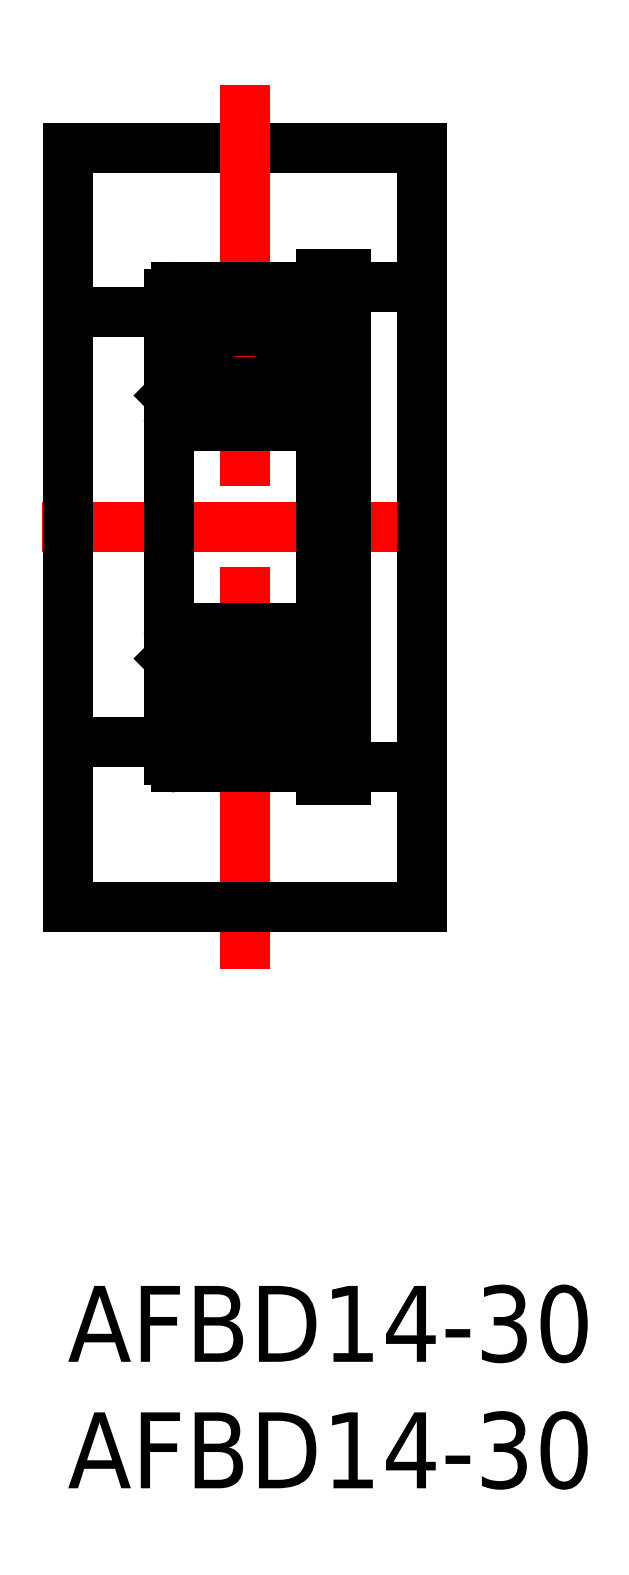
<metadata>
{"format":"dxf","ext":"dxf","renderer":"ezdxf+matplotlib","layout":"modelspace","background":"white","min_lineweight":24,"dpi":150}
</metadata>
<code>
0
SECTION
2
ENTITIES
0
TEXT
8
0
10
-2e-16
20
-3
30
0
40
3
1
AFBD14-30
11
0
21
0
31
0
73
     3
0
TEXT
8
0
10
-2e-16
20
-8
30
0
40
3
1
AFBD14-30
11
0
21
-5
31
0
73
     3
0
LINE
8
0
10
11
20
39.5
30
0
11
14
21
39.5
31
0
0
LINE
8
0
10
1.137e-13
20
45
30
0
11
14
21
45
31
0
0
LINE
8
CENTER
10
-1
20
30
30
0
11
15
21
30
31
0
0
LINE
8
0
10
11
20
40
30
0
11
11
21
20
31
0
0
LINE
8
CENTER
10
7
20
47.48
30
0
11
7
21
12.52
31
0
0
LINE
8
0
10
0
20
21.5
30
0
11
4
21
21.5
31
0
0
LINE
8
0
10
10
20
37.5
30
0
11
11
21
37.5
31
0
0
LINE
8
0
10
10
20
40
30
0
11
11
21
40
31
0
0
LINE
8
0
10
14
20
45
30
0
11
14
21
15
31
0
0
LINE
8
0
10
10
20
40
30
0
11
10
21
30
31
0
0
LINE
8
0
10
10
20
20
30
0
11
10
21
30
31
0
0
LINE
8
0
10
0
20
38.5
30
0
11
4
21
38.5
31
0
0
LINE
8
0
10
0
20
45
30
0
11
0
21
15
31
0
0
LINE
8
0
10
11
20
20.5
30
0
11
14
21
20.5
31
0
0
LINE
8
0
10
10
20
20
30
0
11
11
21
20
31
0
0
LINE
8
0
10
0
20
15
30
0
11
14
21
15
31
0
0
ARC
8
0
10
4.3
20
34.3
30
0
40
0.3
50
180
51
270
0
LINE
8
0
10
5.167
20
35.75
30
0
11
6.02
21
35.75
31
0
0
LINE
8
0
10
5.167
20
37.75
30
0
11
6.02
21
37.75
31
0
0
LINE
8
0
10
4.1
20
35.3
30
0
11
5.067
21
35.3
31
0
0
LINE
8
0
10
4
20
35.2
30
0
11
4.1
21
35.3
31
0
0
LINE
8
0
10
4.479
20
38.23
30
0
11
4.59
21
38.42
31
0
0
ARC
8
0
10
4.744
20
38.32
30
0
40
0.18
50
0
51
149.4
0
LINE
8
0
10
4.924
20
38.32
30
0
11
4.924
21
37.75
31
0
0
LINE
8
0
10
4.924
20
37.75
30
0
11
4.64
21
37.47
31
0
0
LINE
8
0
10
4.64
20
37.47
30
0
11
4.64
21
35.64
31
0
0
ARC
8
0
10
4.78
20
35.64
30
0
40
0.14
50
180
51
270
0
LINE
8
0
10
4.78
20
35.5
30
0
11
4.996
21
35.5
31
0
0
LINE
8
0
10
4.996
20
35.5
30
0
11
4.996
21
35.64
31
0
0
LINE
8
0
10
4.996
20
35.64
30
0
11
4.782
21
35.64
31
0
0
LINE
8
0
10
4.782
20
35.64
30
0
11
4.782
21
37.41
31
0
0
LINE
8
0
10
4.782
20
37.41
30
0
11
5.067
21
37.69
31
0
0
LINE
8
0
10
5.067
20
37.69
30
0
11
5.067
21
38.33
31
0
0
ARC
8
0
10
4.747
20
38.33
30
0
40
0.32
50
0
51
149.4
0
LINE
8
0
10
4.471
20
38.5
30
0
11
4.355
21
38.3
31
0
0
ARC
8
0
10
4.476
20
38.23
30
0
40
0.14
50
149.4
51
240
0
LINE
8
0
10
4.406
20
38.11
30
0
11
4.531
21
38.03
31
0
0
LINE
8
0
10
4.531
20
38.03
30
0
11
4.602
21
38.16
31
0
0
LINE
8
0
10
4.602
20
38.16
30
0
11
4.479
21
38.23
31
0
0
LINE
8
0
10
4.479
20
38.23
30
0
11
4.479
21
38.23
31
0
0
LINE
8
0
10
5.067
20
35.3
30
0
11
5.067
21
35.65
31
0
0
LINE
8
0
10
5.067
20
35.65
30
0
11
5.167
21
35.75
31
0
0
LINE
8
0
10
5.067
20
37.85
30
0
11
5.167
21
37.75
31
0
0
LINE
8
0
10
4
20
38.4
30
0
11
4.1
21
38.3
31
0
0
LINE
8
0
10
4.1
20
38.3
30
0
11
4.356
21
38.3
31
0
0
ARC
8
0
10
4.3
20
39.2
30
0
40
0.3
50
90
51
180
0
ARC
8
0
10
9.7
20
34.3
30
0
40
0.3
50
270
51
0
0
LINE
8
0
10
4.3
20
34
30
0
11
9.7
21
34
31
0
0
LINE
8
0
10
8.833
20
35.75
30
0
11
7.98
21
35.75
31
0
0
LINE
8
0
10
8.833
20
37.75
30
0
11
7.98
21
37.75
31
0
0
LINE
8
0
10
9.9
20
35.3
30
0
11
8.933
21
35.3
31
0
0
LINE
8
0
10
10
20
35.2
30
0
11
9.9
21
35.3
31
0
0
LINE
8
0
10
9.521
20
38.23
30
0
11
9.41
21
38.42
31
0
0
ARC
8
0
10
9.256
20
38.32
30
0
40
0.18
50
30.62
51
180
0
LINE
8
0
10
9.076
20
38.32
30
0
11
9.076
21
37.75
31
0
0
LINE
8
0
10
9.076
20
37.75
30
0
11
9.36
21
37.47
31
0
0
LINE
8
0
10
9.36
20
37.47
30
0
11
9.36
21
35.64
31
0
0
ARC
8
0
10
9.22
20
35.64
30
0
40
0.14
50
270
51
0
0
LINE
8
0
10
9.22
20
35.5
30
0
11
9.004
21
35.5
31
0
0
LINE
8
0
10
9.004
20
35.5
30
0
11
9.004
21
35.64
31
0
0
LINE
8
0
10
9.004
20
35.64
30
0
11
9.218
21
35.64
31
0
0
LINE
8
0
10
9.218
20
35.64
30
0
11
9.218
21
37.41
31
0
0
LINE
8
0
10
9.218
20
37.41
30
0
11
8.933
21
37.69
31
0
0
LINE
8
0
10
8.933
20
37.69
30
0
11
8.933
21
38.33
31
0
0
ARC
8
0
10
9.253
20
38.33
30
0
40
0.32
50
30.62
51
180
0
LINE
8
0
10
9.529
20
38.5
30
0
11
9.645
21
38.3
31
0
0
ARC
8
0
10
9.524
20
38.23
30
0
40
0.14
50
300
51
30.62
0
LINE
8
0
10
9.594
20
38.11
30
0
11
9.469
21
38.03
31
0
0
LINE
8
0
10
9.469
20
38.03
30
0
11
9.398
21
38.16
31
0
0
LINE
8
0
10
9.398
20
38.16
30
0
11
9.521
21
38.23
31
0
0
LINE
8
0
10
9.521
20
38.23
30
0
11
9.521
21
38.23
31
0
0
LINE
8
0
10
8.933
20
35.3
30
0
11
8.933
21
35.65
31
0
0
LINE
8
0
10
8.933
20
35.65
30
0
11
8.833
21
35.75
31
0
0
LINE
8
0
10
8.933
20
37.85
30
0
11
8.833
21
37.75
31
0
0
LINE
8
0
10
10
20
38.4
30
0
11
9.9
21
38.3
31
0
0
LINE
8
0
10
9.9
20
38.3
30
0
11
9.644
21
38.3
31
0
0
LINE
8
0
10
9.7
20
39.5
30
0
11
4.3
21
39.5
31
0
0
ARC
8
0
10
9.7
20
39.2
30
0
40
0.3
50
0
51
90
0
LINE
8
0
10
4
20
20.8
30
0
11
4
21
39.2
31
0
0
ARC
8
0
10
4.3
20
25.7
30
0
40
0.3
50
90
51
180
0
LINE
8
0
10
5.167
20
24.25
30
0
11
6.02
21
24.25
31
0
0
LINE
8
0
10
5.167
20
22.25
30
0
11
6.02
21
22.25
31
0
0
LINE
8
0
10
4.1
20
24.7
30
0
11
5.067
21
24.7
31
0
0
LINE
8
0
10
4
20
24.8
30
0
11
4.1
21
24.7
31
0
0
LINE
8
0
10
4.479
20
21.77
30
0
11
4.59
21
21.58
31
0
0
ARC
8
0
10
4.744
20
21.68
30
0
40
0.18
50
210.6
51
0
0
LINE
8
0
10
4.924
20
21.68
30
0
11
4.924
21
22.25
31
0
0
LINE
8
0
10
4.924
20
22.25
30
0
11
4.64
21
22.53
31
0
0
LINE
8
0
10
4.64
20
22.53
30
0
11
4.64
21
24.36
31
0
0
ARC
8
0
10
4.78
20
24.36
30
0
40
0.14
50
90
51
180
0
LINE
8
0
10
4.78
20
24.5
30
0
11
4.996
21
24.5
31
0
0
LINE
8
0
10
4.996
20
24.5
30
0
11
4.996
21
24.36
31
0
0
LINE
8
0
10
4.996
20
24.36
30
0
11
4.782
21
24.36
31
0
0
LINE
8
0
10
4.782
20
24.36
30
0
11
4.782
21
22.59
31
0
0
LINE
8
0
10
4.782
20
22.59
30
0
11
5.067
21
22.31
31
0
0
LINE
8
0
10
5.067
20
22.31
30
0
11
5.067
21
21.67
31
0
0
ARC
8
0
10
4.747
20
21.67
30
0
40
0.32
50
210.6
51
0
0
LINE
8
0
10
4.471
20
21.5
30
0
11
4.355
21
21.7
31
0
0
ARC
8
0
10
4.476
20
21.77
30
0
40
0.14
50
120
51
210.6
0
LINE
8
0
10
4.406
20
21.89
30
0
11
4.531
21
21.97
31
0
0
LINE
8
0
10
4.531
20
21.97
30
0
11
4.602
21
21.84
31
0
0
LINE
8
0
10
4.602
20
21.84
30
0
11
4.479
21
21.77
31
0
0
LINE
8
0
10
4.479
20
21.77
30
0
11
4.479
21
21.77
31
0
0
LINE
8
0
10
5.067
20
24.7
30
0
11
5.067
21
24.35
31
0
0
LINE
8
0
10
5.067
20
24.35
30
0
11
5.167
21
24.25
31
0
0
LINE
8
0
10
5.067
20
22.15
30
0
11
5.167
21
22.25
31
0
0
LINE
8
0
10
4
20
21.6
30
0
11
4.1
21
21.7
31
0
0
LINE
8
0
10
4.1
20
21.7
30
0
11
4.356
21
21.7
31
0
0
ARC
8
0
10
4.3
20
20.8
30
0
40
0.3
50
180
51
270
0
ARC
8
0
10
9.7
20
25.7
30
0
40
0.3
50
0
51
90
0
LINE
8
0
10
4.3
20
26
30
0
11
9.7
21
26
31
0
0
LINE
8
0
10
8.833
20
24.25
30
0
11
7.98
21
24.25
31
0
0
LINE
8
0
10
8.833
20
22.25
30
0
11
7.98
21
22.25
31
0
0
LINE
8
0
10
9.9
20
24.7
30
0
11
8.933
21
24.7
31
0
0
LINE
8
0
10
10
20
24.8
30
0
11
9.9
21
24.7
31
0
0
LINE
8
0
10
9.521
20
21.77
30
0
11
9.41
21
21.58
31
0
0
ARC
8
0
10
9.256
20
21.68
30
0
40
0.18
50
180
51
329.4
0
LINE
8
0
10
9.076
20
21.68
30
0
11
9.076
21
22.25
31
0
0
LINE
8
0
10
9.076
20
22.25
30
0
11
9.36
21
22.53
31
0
0
LINE
8
0
10
9.36
20
22.53
30
0
11
9.36
21
24.36
31
0
0
ARC
8
0
10
9.22
20
24.36
30
0
40
0.14
50
0
51
90
0
LINE
8
0
10
9.22
20
24.5
30
0
11
9.004
21
24.5
31
0
0
LINE
8
0
10
9.004
20
24.5
30
0
11
9.004
21
24.36
31
0
0
LINE
8
0
10
9.004
20
24.36
30
0
11
9.218
21
24.36
31
0
0
LINE
8
0
10
9.218
20
24.36
30
0
11
9.218
21
22.59
31
0
0
LINE
8
0
10
9.218
20
22.59
30
0
11
8.933
21
22.31
31
0
0
LINE
8
0
10
8.933
20
22.31
30
0
11
8.933
21
21.67
31
0
0
ARC
8
0
10
9.253
20
21.67
30
0
40
0.32
50
180
51
329.4
0
LINE
8
0
10
9.529
20
21.5
30
0
11
9.645
21
21.7
31
0
0
ARC
8
0
10
9.524
20
21.77
30
0
40
0.14
50
329.4
51
60
0
LINE
8
0
10
9.594
20
21.89
30
0
11
9.469
21
21.97
31
0
0
LINE
8
0
10
9.469
20
21.97
30
0
11
9.398
21
21.84
31
0
0
LINE
8
0
10
9.398
20
21.84
30
0
11
9.521
21
21.77
31
0
0
LINE
8
0
10
9.521
20
21.77
30
0
11
9.521
21
21.77
31
0
0
LINE
8
0
10
8.933
20
24.7
30
0
11
8.933
21
24.35
31
0
0
LINE
8
0
10
8.933
20
24.35
30
0
11
8.833
21
24.25
31
0
0
LINE
8
0
10
8.933
20
22.15
30
0
11
8.833
21
22.25
31
0
0
LINE
8
0
10
10
20
21.6
30
0
11
9.9
21
21.7
31
0
0
LINE
8
0
10
9.9
20
21.7
30
0
11
9.644
21
21.7
31
0
0
LINE
8
0
10
9.7
20
20.5
30
0
11
4.3
21
20.5
31
0
0
ARC
8
0
10
9.7
20
20.8
30
0
40
0.3
50
270
51
0
0
CIRCLE
8
0
10
7
20
36.75
30
0
40
1.4
0
CIRCLE
8
0
10
7
20
23.25
30
0
40
1.4
0
LINE
8
0
10
10
20
24
30
0
11
11
21
24
31
0
0
ENDSEC
0
EOF

</code>
